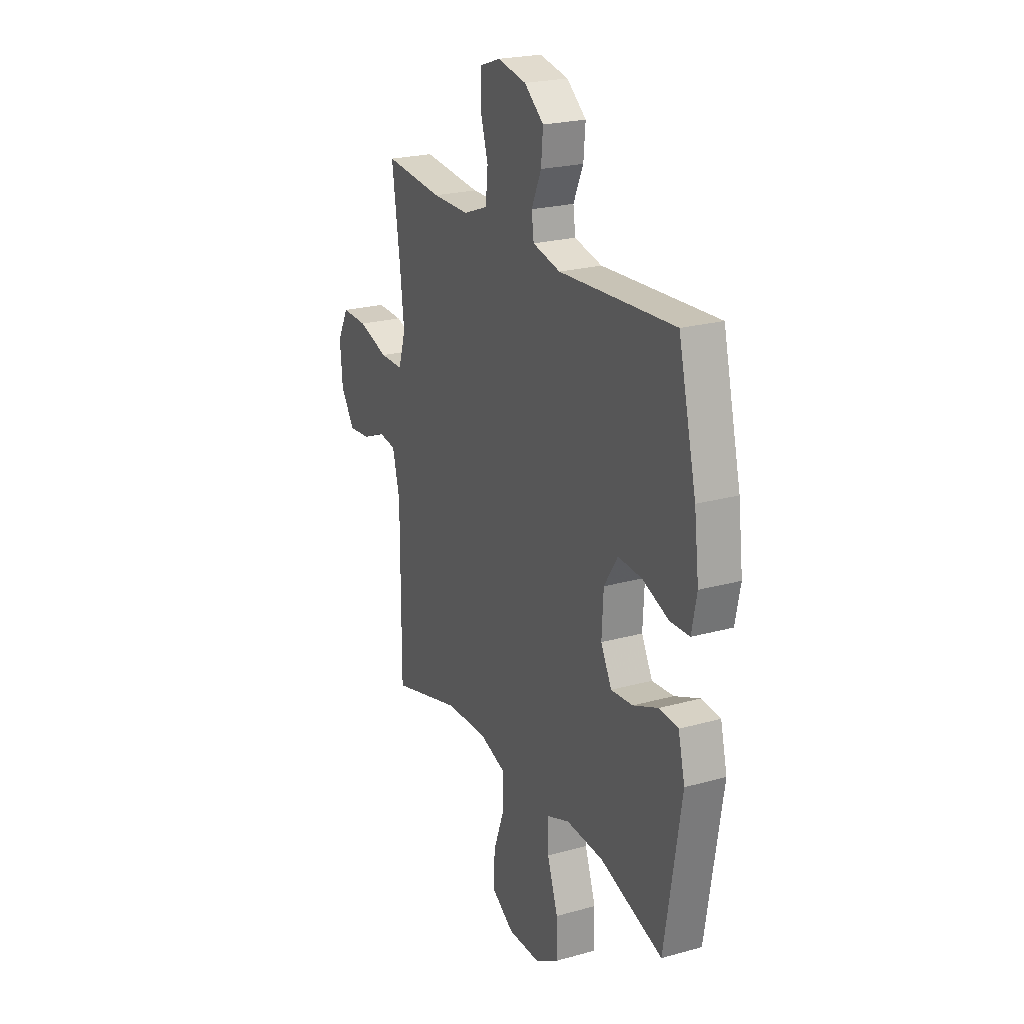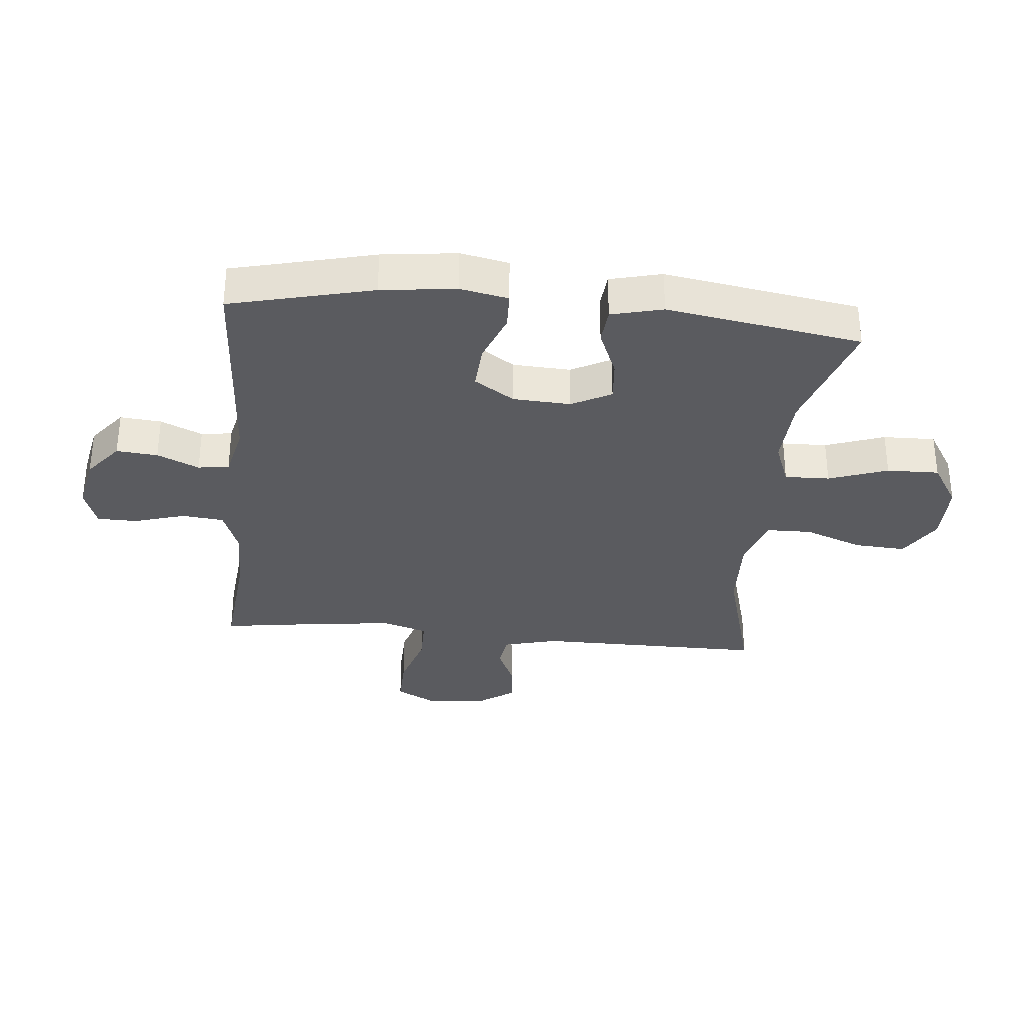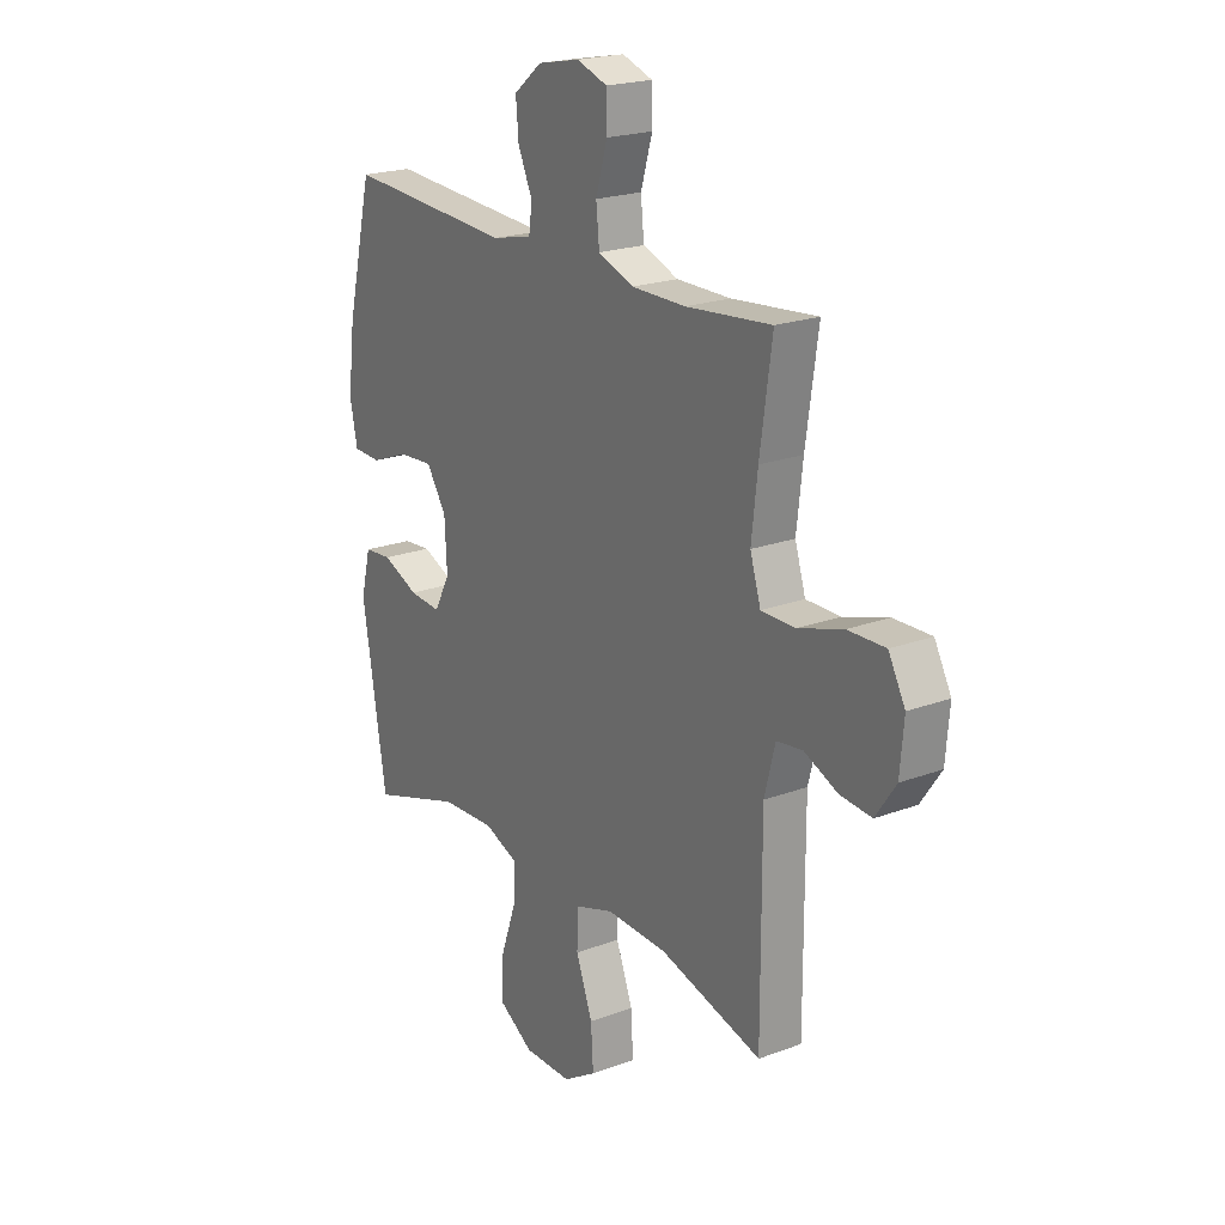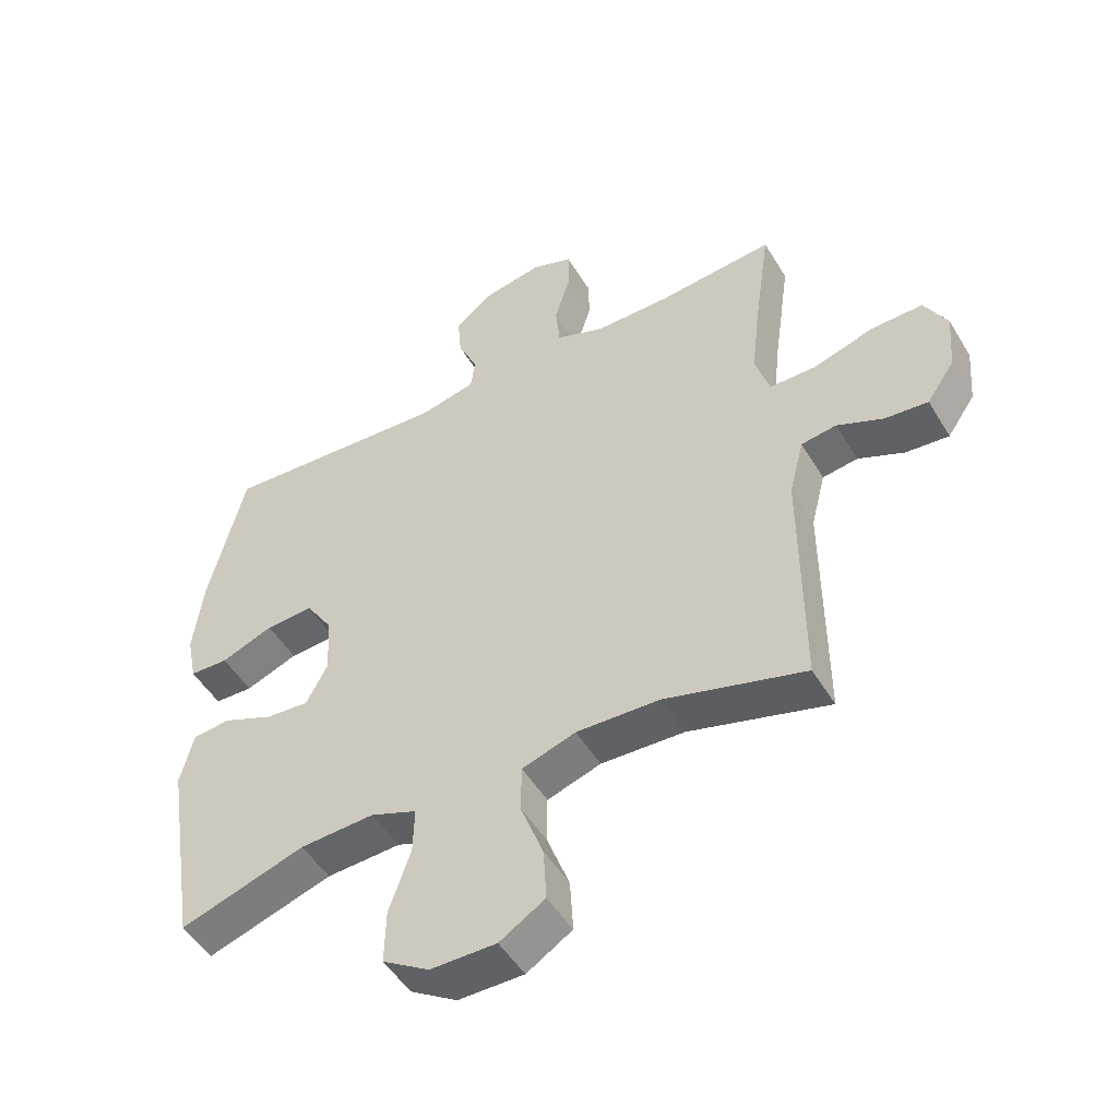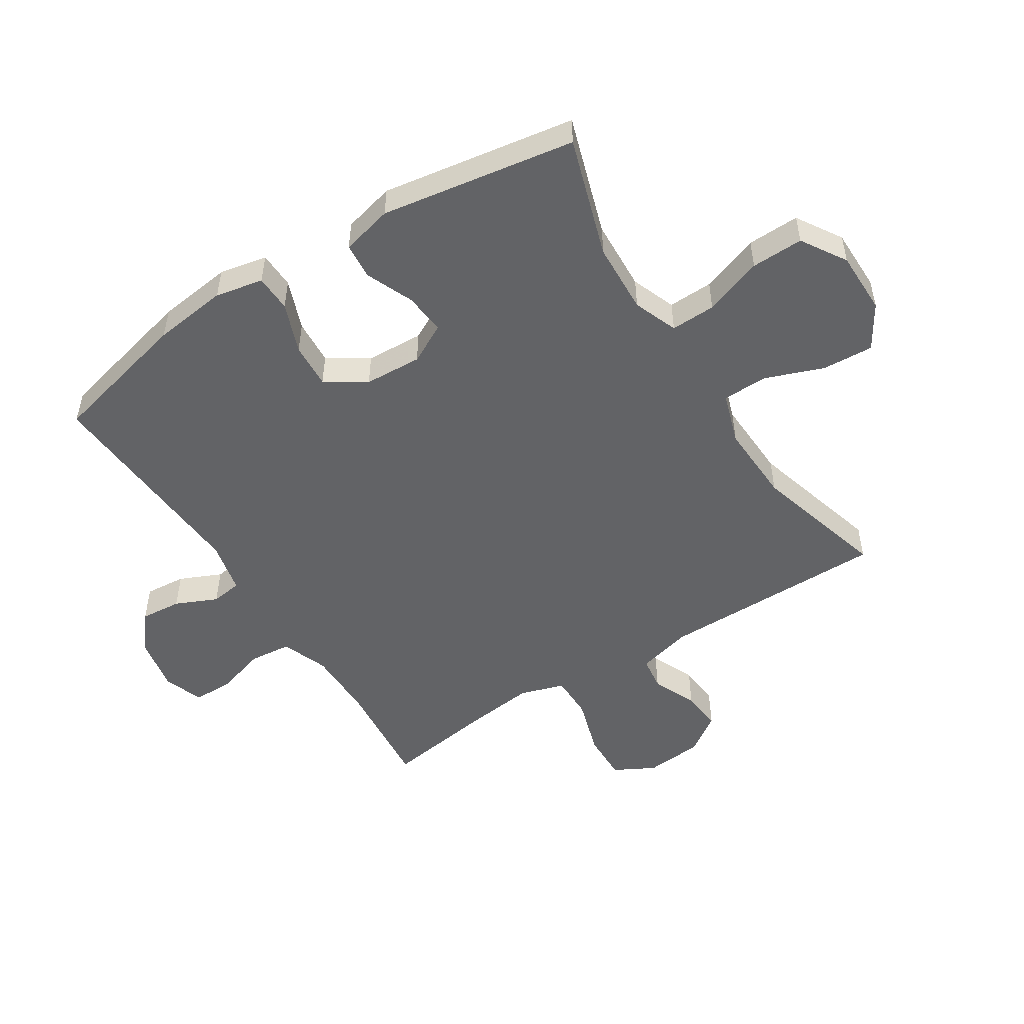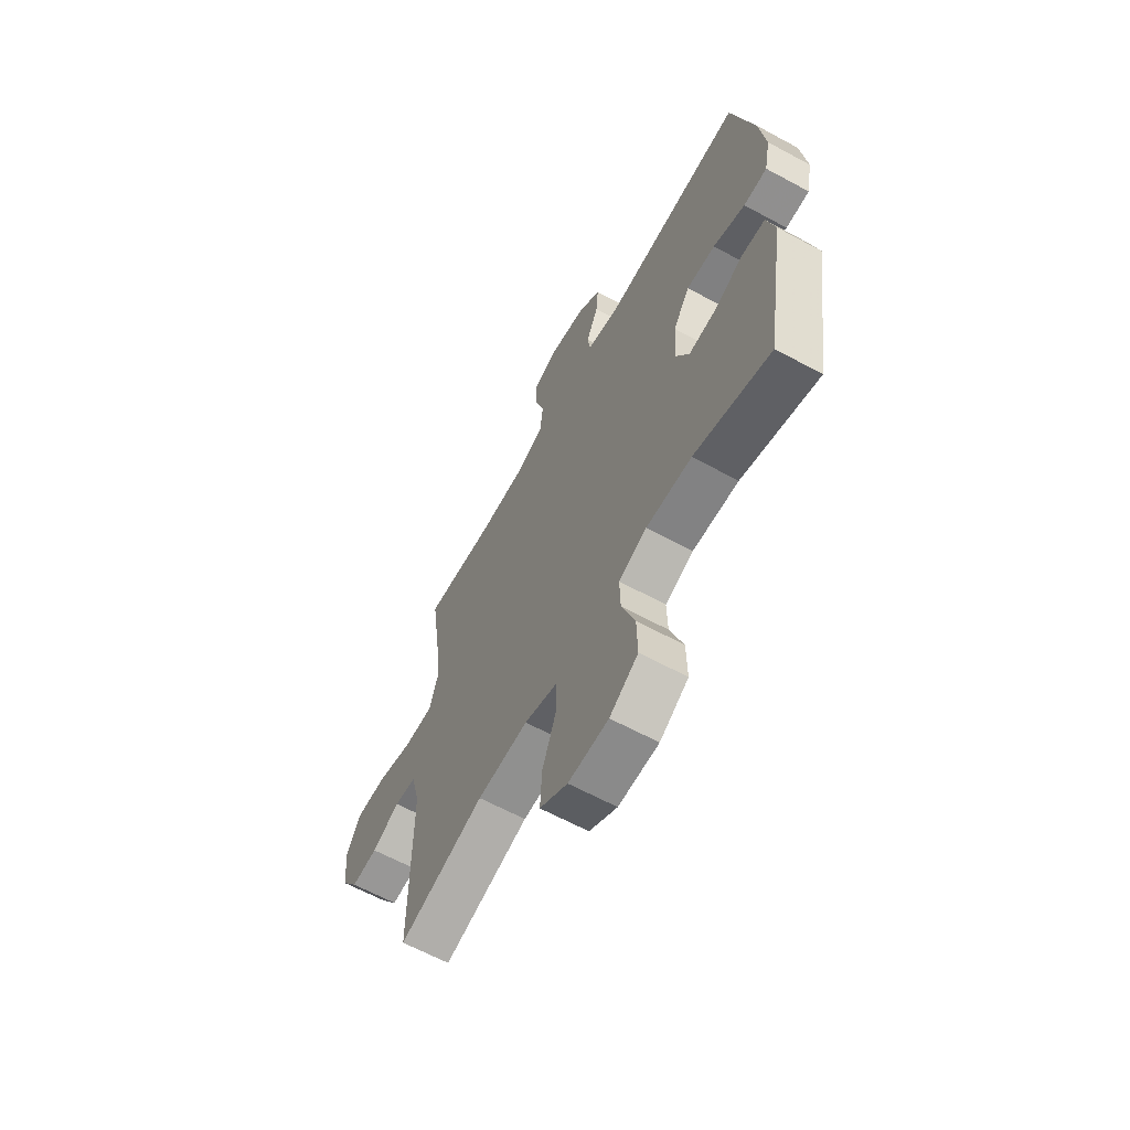
<metadata>
{"format":"obj","ext":"obj","renderer":"f3d","projection":"perspective","resolution":1024,"background":"white","views":[{"elev":22.9,"azim":64.6,"up":"+Z"},{"elev":-32.8,"azim":84.5,"up":"+Y"},{"elev":21.1,"azim":-123.7,"up":"+Z"},{"elev":-49.7,"azim":-150.0,"up":"+Z"},{"elev":-50.9,"azim":122.6,"up":"+Y"},{"elev":-63.6,"azim":61.3,"up":"+Z"}]}
</metadata>
<code>
v 0.5 0.07 0.5
v 0.557 0.07 0.265
v 0.572 0.07 0.142
v 0.556 0.07 0.063
v 0.495 0.07 0.061
v 0.412 0.07 0.093
v 0.337 0.07 0.098
v 0.294 0.07 0.032
v 0.289 0.07 -0.063
v 0.323 0.07 -0.128
v 0.392 0.07 -0.122
v 0.471 0.07 -0.089
v 0.531 0.07 -0.094
v 0.552 0.07 -0.179
v 0.5 0.07 -0.5
v 0.302 0.07 -0.436
v 0.184 0.07 -0.43
v 0.111 0.07 -0.458
v 0.113 0.07 -0.532
v 0.147 0.07 -0.629
v 0.149 0.07 -0.715
v 0.075 0.07 -0.761
v -0.029 0.07 -0.761
v -0.101 0.07 -0.716
v -0.096 0.07 -0.632
v -0.06 0.07 -0.536
v -0.061 0.07 -0.461
v -0.146 0.07 -0.433
v -0.278 0.07 -0.438
v -0.5 0.07 -0.5
v -0.499 0.07 -0.124
v -0.522 0.07 -0.034
v -0.578 0.07 -0.026
v -0.651 0.07 -0.058
v -0.719 0.07 -0.064
v -0.763 0.07 0
v -0.771 0.07 0.095
v -0.735 0.07 0.162
v -0.654 0.07 0.16
v -0.558 0.07 0.13
v -0.484 0.07 0.13
v -0.461 0.07 0.204
v -0.474 0.07 0.318
v -0.5 0.07 0.5
v -0.315 0.07 0.482
v -0.198 0.07 0.482
v -0.121 0.07 0.511
v -0.114 0.07 0.58
v -0.139 0.07 0.664
v -0.138 0.07 0.73
v -0.072 0.07 0.753
v 0.019 0.07 0.735
v 0.08 0.07 0.686
v 0.074 0.07 0.618
v 0.043 0.07 0.549
v 0.05 0.07 0.498
v 0.137 0.07 0.478
v 0.5 0 0.5
v 0.557 0 0.265
v 0.572 0 0.142
v 0.556 0 0.063
v 0.495 0 0.061
v 0.412 0 0.093
v 0.337 0 0.098
v 0.294 0 0.032
v 0.289 0 -0.063
v 0.323 0 -0.128
v 0.392 0 -0.122
v 0.471 0 -0.089
v 0.531 0 -0.094
v 0.552 0 -0.179
v 0.5 0 -0.5
v 0.302 0 -0.436
v 0.184 0 -0.43
v 0.111 0 -0.458
v 0.113 0 -0.532
v 0.147 0 -0.629
v 0.149 0 -0.715
v 0.075 0 -0.761
v -0.029 0 -0.761
v -0.101 0 -0.716
v -0.096 0 -0.632
v -0.06 0 -0.536
v -0.061 0 -0.461
v -0.146 0 -0.433
v -0.278 0 -0.438
v -0.5 0 -0.5
v -0.499 0 -0.124
v -0.522 0 -0.034
v -0.578 0 -0.026
v -0.651 0 -0.058
v -0.719 0 -0.064
v -0.763 0 0
v -0.771 0 0.095
v -0.735 0 0.162
v -0.654 0 0.16
v -0.558 0 0.13
v -0.484 0 0.13
v -0.461 0 0.204
v -0.474 0 0.318
v -0.5 0 0.5
v -0.315 0 0.482
v -0.198 0 0.482
v -0.121 0 0.511
v -0.114 0 0.58
v -0.139 0 0.664
v -0.138 0 0.73
v -0.072 0 0.753
v 0.019 0 0.735
v 0.08 0 0.686
v 0.074 0 0.618
v 0.043 0 0.549
v 0.05 0 0.498
v 0.137 0 0.478
f 53 54 55
f 52 53 55
f 51 52 55
f 50 51 55
f 49 50 55
f 48 49 55
f 47 48 55 56
f 46 47 56 57
f 43 44 45
f 45 46 57
f 43 45 57
f 42 43 57
f 38 39 40
f 37 38 40
f 36 37 40
f 35 36 40
f 34 35 40
f 33 34 40
f 32 33 40 41
f 57 1 2
f 42 57 2
f 41 42 2
f 32 41 2
f 31 32 2
f 24 25 26
f 23 24 26
f 22 23 26
f 21 22 26
f 20 21 26
f 19 20 26
f 18 19 26 27
f 17 18 27 28
f 14 15 16
f 13 14 16
f 12 13 16
f 11 12 16
f 10 11 16 17
f 9 10 17 28
f 4 5 6
f 3 4 6
f 2 3 6
f 2 6 7
f 31 2 7
f 31 7 8
f 30 31 8
f 29 30 8
f 8 9 28 29
f 112 111 110
f 112 110 109
f 112 109 108
f 112 108 107
f 112 107 106
f 112 106 105
f 113 112 105 104
f 114 113 104 103
f 102 101 100
f 114 103 102
f 114 102 100
f 114 100 99
f 97 96 95
f 97 95 94
f 97 94 93
f 97 93 92
f 97 92 91
f 97 91 90
f 98 97 90 89
f 59 58 114
f 59 114 99
f 59 99 98
f 59 98 89
f 59 89 88
f 83 82 81
f 83 81 80
f 83 80 79
f 83 79 78
f 83 78 77
f 83 77 76
f 84 83 76 75
f 85 84 75 74
f 73 72 71
f 73 71 70
f 73 70 69
f 73 69 68
f 74 73 68 67
f 85 74 67 66
f 63 62 61
f 63 61 60
f 63 60 59
f 64 63 59
f 64 59 88
f 65 64 88
f 65 88 87
f 65 87 86
f 86 85 66 65
f 1 58 59 2
f 2 59 60 3
f 3 60 61 4
f 4 61 62 5
f 5 62 63 6
f 6 63 64 7
f 7 64 65 8
f 8 65 66 9
f 9 66 67 10
f 10 67 68 11
f 11 68 69 12
f 12 69 70 13
f 13 70 71 14
f 14 71 72 15
f 15 72 73 16
f 16 73 74 17
f 17 74 75 18
f 18 75 76 19
f 19 76 77 20
f 20 77 78 21
f 21 78 79 22
f 22 79 80 23
f 23 80 81 24
f 24 81 82 25
f 25 82 83 26
f 26 83 84 27
f 27 84 85 28
f 28 85 86 29
f 29 86 87 30
f 30 87 88 31
f 31 88 89 32
f 32 89 90 33
f 33 90 91 34
f 34 91 92 35
f 35 92 93 36
f 36 93 94 37
f 37 94 95 38
f 38 95 96 39
f 39 96 97 40
f 40 97 98 41
f 41 98 99 42
f 42 99 100 43
f 43 100 101 44
f 44 101 102 45
f 45 102 103 46
f 46 103 104 47
f 47 104 105 48
f 48 105 106 49
f 49 106 107 50
f 50 107 108 51
f 51 108 109 52
f 52 109 110 53
f 53 110 111 54
f 54 111 112 55
f 55 112 113 56
f 56 113 114 57
f 57 114 58 1

</code>
